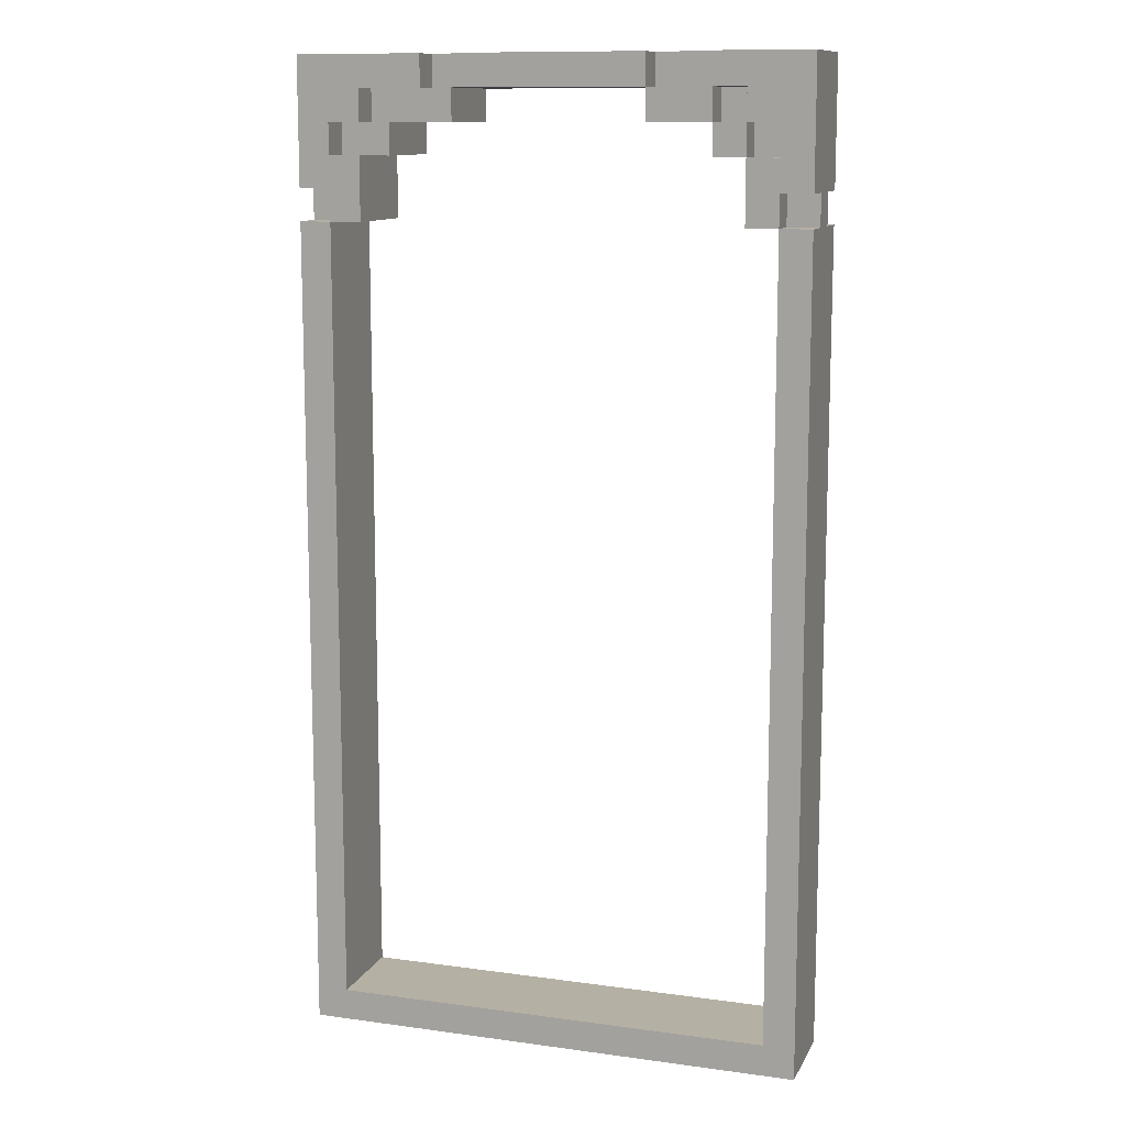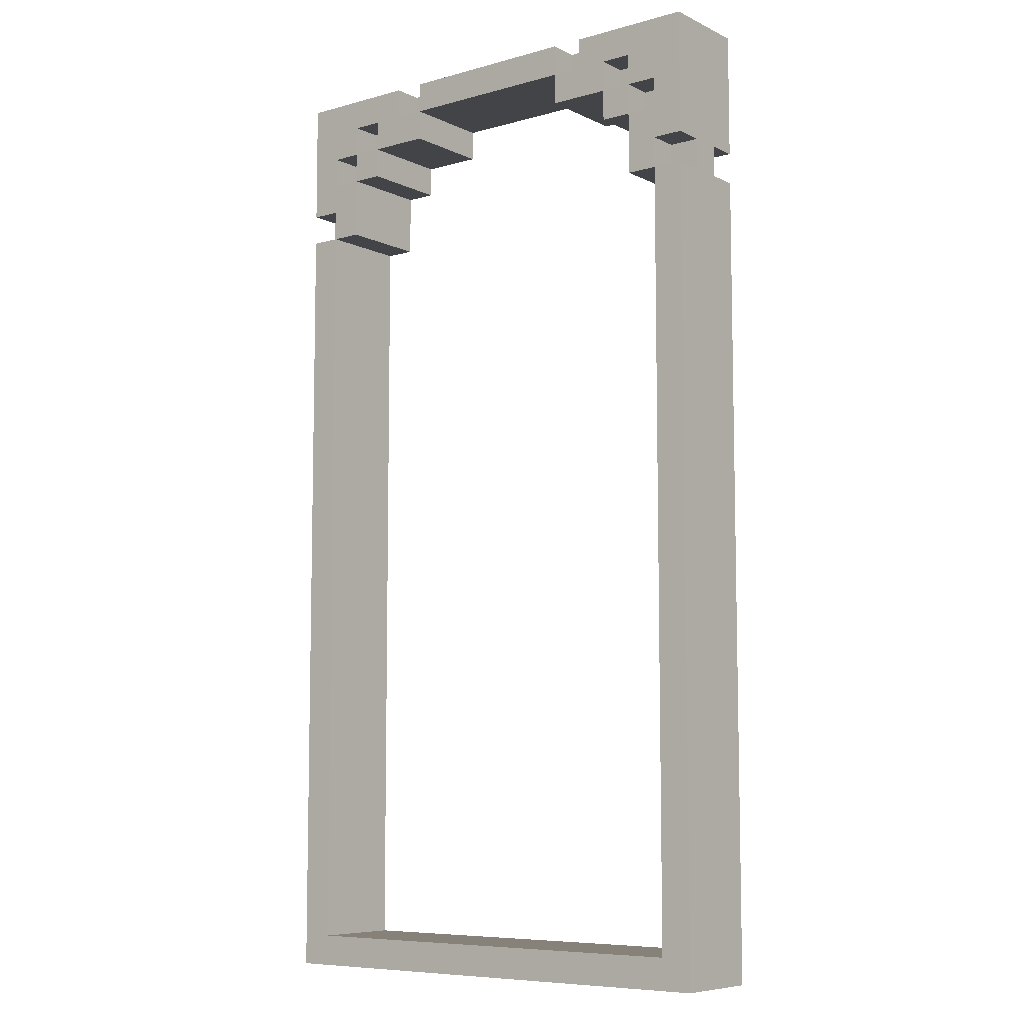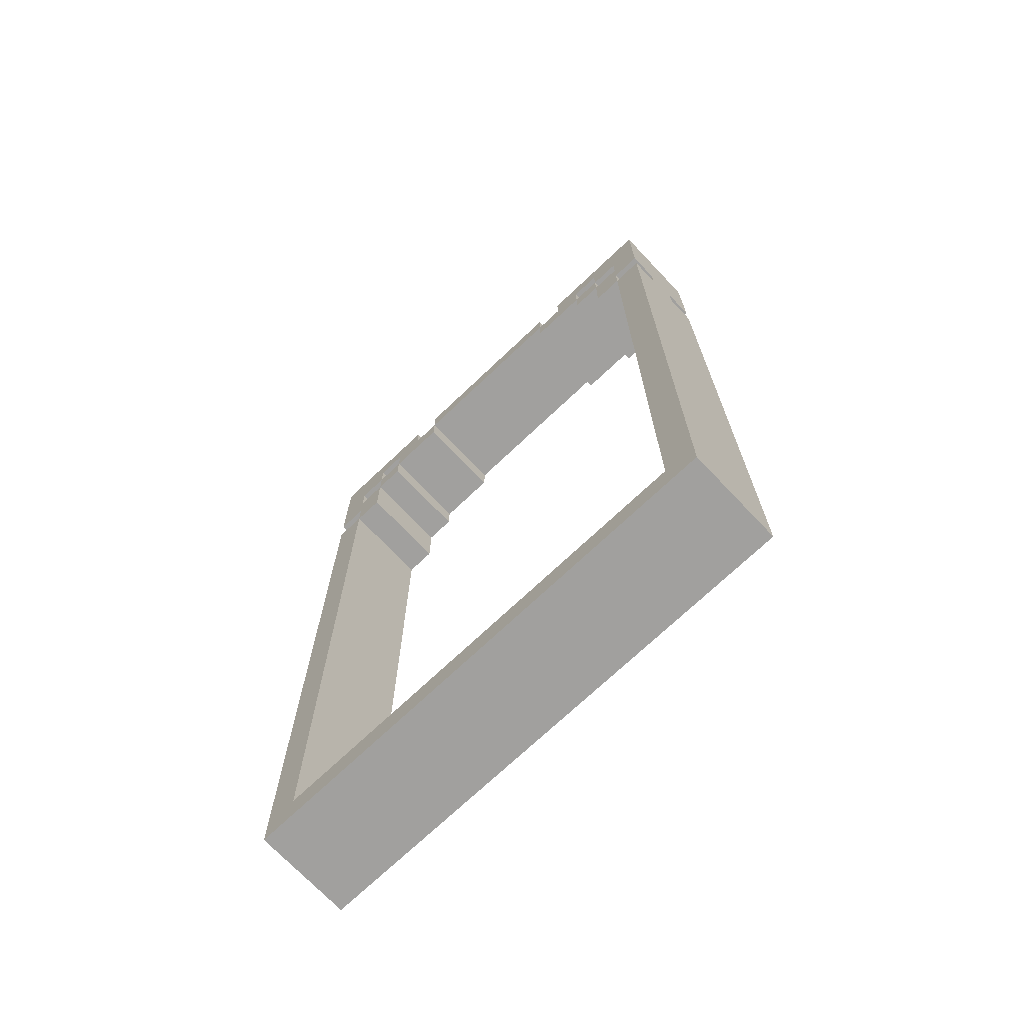
<metadata>
{"format":"obj","ext":"obj","renderer":"f3d","projection":"perspective","resolution":1024,"background":"white","views":[{"elev":11.6,"azim":18.2,"up":"+Y"},{"elev":-7.7,"azim":37.9,"up":"+Y"},{"elev":-71.8,"azim":43.5,"up":"+Y"}]}
</metadata>
<code>
o door_frame
v -7.235 23.51 0.9044
v -7.235 0 -1.809
v -7.235 -0 0.9044
v -7.235 23.51 4e-06
v -7.235 23.51 -0.9044
v -7.235 23.51 -1.809
v -7.235 24.42 4e-06
v -7.235 24.42 -0.9044
v -7.235 28.04 0.9044
v -7.235 24.42 0.9044
v -7.235 24.42 -1.809
v -7.235 28.04 -1.809
v -6.331 24.42 0.9044
v -6.331 23.51 4e-06
v -6.331 23.51 0.9044
v -6.331 24.42 4e-06
v -6.331 24.42 -0.9044
v -6.331 23.51 -1.809
v -6.331 23.51 -0.9044
v -6.331 24.42 -1.809
v -5.426 26.23 0.9044
v -5.426 25.32 4e-06
v -5.426 25.32 0.9044
v -5.426 26.23 4e-06
v -5.426 26.23 -0.9044
v -5.426 25.32 -1.809
v -5.426 25.32 -0.9044
v -5.426 26.23 -1.809
v -4.522 27.13 0.9044
v -4.522 26.23 4e-06
v -4.522 26.23 0.9044
v -4.522 27.13 4e-06
v -4.522 27.13 -0.9044
v -4.522 26.23 -1.809
v -4.522 26.23 -0.9044
v -4.522 27.13 -1.809
v -2.713 28.04 0.9044
v -2.713 27.13 4e-06
v -2.713 27.13 0.9044
v -2.713 28.04 5e-06
v -2.713 28.04 -0.9044
v -2.713 27.13 -1.809
v -2.713 27.13 -0.9044
v -2.713 28.04 -1.809
v 2.713 27.13 0.9044
v 2.713 26.23 -1.809
v 2.713 26.23 0.9044
v 2.713 27.13 -1.809
v 3.618 28.04 0.9044
v 3.618 27.13 4e-06
v 3.618 27.13 0.9044
v 3.618 28.04 5e-06
v 3.618 28.04 -0.9044
v 3.618 27.13 -1.809
v 3.618 27.13 -0.9044
v 3.618 28.04 -1.809
v 4.522 26.23 0.9044
v 4.522 25.32 -1.809
v 4.522 25.32 0.9044
v 4.522 26.23 -1.809
v 5.426 25.32 0.9044
v 5.426 23.51 -1.809
v 5.426 23.51 0.9044
v 5.426 25.32 -1.809
v 5.426 27.13 0.9044
v 5.426 26.23 4e-06
v 5.426 26.23 0.9044
v 5.426 27.13 4e-06
v 5.426 27.13 -0.9044
v 5.426 26.23 -1.809
v 5.426 26.23 -0.9044
v 5.426 27.13 -1.809
v 6.331 23.51 0.9044
v 6.331 0.9044 -1.809
v 6.331 0.9044 0.9044
v 6.331 23.51 -1.809
v 6.331 26.23 0.9044
v 6.331 25.32 4e-06
v 6.331 25.32 0.9044
v 6.331 26.23 4e-06
v 6.331 26.23 -0.9044
v 6.331 25.32 -1.809
v 6.331 25.32 -0.9044
v 6.331 26.23 -1.809
v -6.331 0.9044 0.9044
v -6.331 0.9044 -1.809
v -6.331 23.51 0.9044
v -6.331 23.51 -1.809
v -6.331 25.32 0.9044
v -6.331 25.32 4e-06
v -6.331 26.23 0.9044
v -6.331 26.23 4e-06
v -6.331 25.32 -0.9044
v -6.331 25.32 -1.809
v -6.331 26.23 -0.9044
v -6.331 26.23 -1.809
v -5.426 23.51 0.9044
v -5.426 23.51 -1.809
v -5.426 25.32 0.9044
v -5.426 25.32 -1.809
v -5.426 26.23 0.9044
v -5.426 26.23 4e-06
v -5.426 27.13 0.9044
v -5.426 27.13 4e-06
v -5.426 26.23 -0.9044
v -5.426 26.23 -1.809
v -5.426 27.13 -0.9044
v -5.426 27.13 -1.809
v -4.522 25.32 0.9044
v -4.522 25.32 -1.809
v -4.522 26.23 0.9044
v -4.522 26.23 -1.809
v -3.618 27.13 0.9044
v -3.618 27.13 4e-06
v -3.618 28.04 0.9044
v -3.618 28.04 5e-06
v -3.618 27.13 -0.9044
v -3.618 27.13 -1.809
v -3.618 28.04 -0.9044
v -3.618 28.04 -1.809
v -2.713 26.23 0.9044
v -2.713 26.23 -1.809
v -2.713 27.13 0.9044
v -2.713 27.13 -1.809
v 2.713 27.13 0.9044
v 2.713 27.13 4e-06
v 2.713 28.04 0.9044
v 2.713 28.04 5e-06
v 2.713 27.13 -0.9044
v 2.713 27.13 -1.809
v 2.713 28.04 -0.9044
v 2.713 28.04 -1.809
v 4.522 26.23 0.9044
v 4.522 26.23 4e-06
v 4.522 27.13 0.9044
v 4.522 27.13 4e-06
v 4.522 26.23 -0.9044
v 4.522 26.23 -1.809
v 4.522 27.13 -0.9044
v 4.522 27.13 -1.809
v 5.426 25.32 0.9044
v 5.426 25.32 4e-06
v 5.426 26.23 0.9044
v 5.426 26.23 4e-06
v 5.426 25.32 -0.9044
v 5.426 25.32 -1.809
v 5.426 26.23 -0.9044
v 5.426 26.23 -1.809
v 6.331 23.51 0.9044
v 6.331 23.51 4e-06
v 6.331 24.42 0.9044
v 6.331 24.42 4e-06
v 6.331 23.51 -0.9044
v 6.331 23.51 -1.809
v 6.331 24.42 -0.9044
v 6.331 24.42 -1.809
v 7.235 -0 0.9044
v 7.235 0 -1.809
v 7.235 23.51 0.9044
v 7.235 23.51 4e-06
v 7.235 23.51 -0.9044
v 7.235 23.51 -1.809
v 7.235 24.42 4e-06
v 7.235 24.42 -0.9044
v 7.235 24.42 0.9044
v 7.235 28.04 0.9044
v 7.235 24.42 -1.809
v 7.235 28.04 -1.809
v -6.331 0.9044 0.9044
v -7.235 23.51 0.9044
v -7.235 -0 0.9044
v -6.331 23.51 0.9044
v -6.331 24.42 0.9044
v -7.235 28.04 0.9044
v -7.235 24.42 0.9044
v -6.331 25.32 0.9044
v -6.331 26.23 0.9044
v -5.426 23.51 0.9044
v -5.426 25.32 0.9044
v -5.426 26.23 0.9044
v -5.426 27.13 0.9044
v -4.522 25.32 0.9044
v -4.522 26.23 0.9044
v -4.522 27.13 0.9044
v -3.618 27.13 0.9044
v -3.618 28.04 0.9044
v -2.713 26.23 0.9044
v -2.713 27.13 0.9044
v 2.713 27.13 0.9044
v -2.713 28.04 0.9044
v 2.713 28.04 0.9044
v 3.618 27.13 0.9044
v 2.713 26.23 0.9044
v 4.522 26.23 0.9044
v 4.522 27.13 0.9044
v 3.618 28.04 0.9044
v 5.426 25.32 0.9044
v 4.522 25.32 0.9044
v 5.426 26.23 0.9044
v 5.426 27.13 0.9044
v 6.331 0.9044 0.9044
v 6.331 23.51 0.9044
v 5.426 23.51 0.9044
v 6.331 24.42 0.9044
v 6.331 25.32 0.9044
v 6.331 26.23 0.9044
v 7.235 -0 0.9044
v 7.235 23.51 0.9044
v 7.235 24.42 0.9044
v 7.235 28.04 0.9044
v -6.331 23.51 4e-06
v -7.235 24.42 4e-06
v -7.235 23.51 4e-06
v -6.331 24.42 4e-06
v -5.426 25.32 4e-06
v -6.331 26.23 4e-06
v -6.331 25.32 4e-06
v -5.426 26.23 4e-06
v -4.522 26.23 4e-06
v -5.426 27.13 4e-06
v -4.522 27.13 4e-06
v -2.713 27.13 4e-06
v -3.618 28.04 5e-06
v -3.618 27.13 4e-06
v -2.713 28.04 5e-06
v 3.618 27.13 4e-06
v 2.713 28.04 5e-06
v 2.713 27.13 4e-06
v 3.618 28.04 5e-06
v 5.426 26.23 4e-06
v 4.522 27.13 4e-06
v 4.522 26.23 4e-06
v 5.426 27.13 4e-06
v 6.331 25.32 4e-06
v 5.426 25.32 4e-06
v 6.331 26.23 4e-06
v 7.235 23.51 4e-06
v 6.331 24.42 4e-06
v 6.331 23.51 4e-06
v 7.235 24.42 4e-06
v -7.235 23.51 -0.9044
v -7.235 24.42 -0.9044
v -6.331 23.51 -0.9044
v -6.331 24.42 -0.9044
v -6.331 25.32 -0.9044
v -6.331 26.23 -0.9044
v -5.426 25.32 -0.9044
v -5.426 26.23 -0.9044
v -5.426 27.13 -0.9044
v -4.522 26.23 -0.9044
v -4.522 27.13 -0.9044
v -3.618 27.13 -0.9044
v -3.618 28.04 -0.9044
v -2.713 27.13 -0.9044
v -2.713 28.04 -0.9044
v 2.713 27.13 -0.9044
v 2.713 28.04 -0.9044
v 3.618 27.13 -0.9044
v 3.618 28.04 -0.9044
v 4.522 26.23 -0.9044
v 4.522 27.13 -0.9044
v 5.426 26.23 -0.9044
v 5.426 27.13 -0.9044
v 5.426 25.32 -0.9044
v 6.331 25.32 -0.9044
v 6.331 26.23 -0.9044
v 6.331 23.51 -0.9044
v 6.331 24.42 -0.9044
v 7.235 23.51 -0.9044
v 7.235 24.42 -0.9044
v -7.235 0 -1.809
v -7.235 23.51 -1.809
v -6.331 0.9044 -1.809
v -6.331 23.51 -1.809
v -7.235 24.42 -1.809
v -7.235 28.04 -1.809
v -6.331 24.42 -1.809
v -6.331 25.32 -1.809
v -6.331 26.23 -1.809
v -5.426 23.51 -1.809
v -5.426 25.32 -1.809
v -5.426 26.23 -1.809
v -5.426 27.13 -1.809
v -4.522 25.32 -1.809
v -4.522 26.23 -1.809
v -4.522 27.13 -1.809
v -3.618 27.13 -1.809
v -3.618 28.04 -1.809
v -2.713 26.23 -1.809
v -2.713 27.13 -1.809
v -2.713 28.04 -1.809
v 2.713 27.13 -1.809
v 2.713 28.04 -1.809
v 2.713 26.23 -1.809
v 3.618 27.13 -1.809
v 4.522 26.23 -1.809
v 3.618 28.04 -1.809
v 4.522 27.13 -1.809
v 4.522 25.32 -1.809
v 5.426 25.32 -1.809
v 5.426 26.23 -1.809
v 5.426 27.13 -1.809
v 6.331 0.9044 -1.809
v 5.426 23.51 -1.809
v 6.331 23.51 -1.809
v 6.331 24.42 -1.809
v 6.331 25.32 -1.809
v 6.331 26.23 -1.809
v 7.235 0 -1.809
v 7.235 23.51 -1.809
v 7.235 24.42 -1.809
v 7.235 28.04 -1.809
v -7.235 0 -1.809
v 7.235 -0 0.9044
v -7.235 -0 0.9044
v 7.235 0 -1.809
v -6.331 23.51 -1.809
v -5.426 23.51 0.9044
v -6.331 23.51 0.9044
v -5.426 23.51 -1.809
v 5.426 23.51 -1.809
v 6.331 23.51 0.9044
v 5.426 23.51 0.9044
v 6.331 23.51 -1.809
v -7.235 24.42 4e-06
v -6.331 24.42 0.9044
v -7.235 24.42 0.9044
v -6.331 24.42 4e-06
v 6.331 24.42 4e-06
v 7.235 24.42 0.9044
v 6.331 24.42 0.9044
v 7.235 24.42 4e-06
v -7.235 24.42 -1.809
v -6.331 24.42 -0.9044
v -7.235 24.42 -0.9044
v -6.331 24.42 -1.809
v 6.331 24.42 -1.809
v 7.235 24.42 -0.9044
v 6.331 24.42 -0.9044
v 7.235 24.42 -1.809
v -5.426 25.32 -1.809
v -4.522 25.32 0.9044
v -5.426 25.32 0.9044
v -4.522 25.32 -1.809
v 4.522 25.32 -1.809
v 5.426 25.32 0.9044
v 4.522 25.32 0.9044
v 5.426 25.32 -1.809
v -6.331 26.23 4e-06
v -5.426 26.23 0.9044
v -6.331 26.23 0.9044
v -5.426 26.23 4e-06
v 5.426 26.23 4e-06
v 6.331 26.23 0.9044
v 5.426 26.23 0.9044
v 6.331 26.23 4e-06
v -6.331 26.23 -1.809
v -5.426 26.23 -0.9044
v -6.331 26.23 -0.9044
v -5.426 26.23 -1.809
v -4.522 26.23 -1.809
v -2.713 26.23 0.9044
v -4.522 26.23 0.9044
v -2.713 26.23 -1.809
v 2.713 26.23 -1.809
v 4.522 26.23 0.9044
v 2.713 26.23 0.9044
v 4.522 26.23 -1.809
v 5.426 26.23 -1.809
v 6.331 26.23 -0.9044
v 5.426 26.23 -0.9044
v 6.331 26.23 -1.809
v -5.426 27.13 4e-06
v -4.522 27.13 0.9044
v -5.426 27.13 0.9044
v -4.522 27.13 4e-06
v 4.522 27.13 4e-06
v 5.426 27.13 0.9044
v 4.522 27.13 0.9044
v 5.426 27.13 4e-06
v -5.426 27.13 -1.809
v -4.522 27.13 -0.9044
v -5.426 27.13 -0.9044
v -4.522 27.13 -1.809
v -2.713 27.13 -1.809
v 2.713 27.13 0.9044
v -2.713 27.13 0.9044
v 2.713 27.13 -1.809
v 4.522 27.13 -1.809
v 5.426 27.13 -0.9044
v 4.522 27.13 -0.9044
v 5.426 27.13 -1.809
v -6.331 0.9044 0.9044
v 6.331 0.9044 0.9044
v -6.331 0.9044 -1.809
v 6.331 0.9044 -1.809
v -7.235 23.51 0.9044
v -6.331 23.51 0.9044
v -7.235 23.51 4e-06
v -6.331 23.51 4e-06
v 6.331 23.51 0.9044
v 7.235 23.51 0.9044
v 6.331 23.51 4e-06
v 7.235 23.51 4e-06
v -7.235 23.51 -0.9044
v -6.331 23.51 -0.9044
v -7.235 23.51 -1.809
v -6.331 23.51 -1.809
v 6.331 23.51 -0.9044
v 7.235 23.51 -0.9044
v 6.331 23.51 -1.809
v 7.235 23.51 -1.809
v -6.331 25.32 0.9044
v -5.426 25.32 0.9044
v -6.331 25.32 4e-06
v -5.426 25.32 4e-06
v 5.426 25.32 0.9044
v 6.331 25.32 0.9044
v 5.426 25.32 4e-06
v 6.331 25.32 4e-06
v -6.331 25.32 -0.9044
v -5.426 25.32 -0.9044
v -6.331 25.32 -1.809
v -5.426 25.32 -1.809
v 5.426 25.32 -0.9044
v 6.331 25.32 -0.9044
v 5.426 25.32 -1.809
v 6.331 25.32 -1.809
v -5.426 26.23 0.9044
v -4.522 26.23 0.9044
v -5.426 26.23 4e-06
v -4.522 26.23 4e-06
v 4.522 26.23 0.9044
v 5.426 26.23 0.9044
v 4.522 26.23 4e-06
v 5.426 26.23 4e-06
v -5.426 26.23 -0.9044
v -4.522 26.23 -0.9044
v -5.426 26.23 -1.809
v -4.522 26.23 -1.809
v 4.522 26.23 -0.9044
v 5.426 26.23 -0.9044
v 4.522 26.23 -1.809
v 5.426 26.23 -1.809
v -3.618 27.13 0.9044
v -2.713 27.13 0.9044
v -3.618 27.13 4e-06
v -2.713 27.13 4e-06
v 2.713 27.13 0.9044
v 3.618 27.13 0.9044
v 2.713 27.13 4e-06
v 3.618 27.13 4e-06
v -3.618 27.13 -0.9044
v -2.713 27.13 -0.9044
v -3.618 27.13 -1.809
v -2.713 27.13 -1.809
v 2.713 27.13 -0.9044
v 3.618 27.13 -0.9044
v 2.713 27.13 -1.809
v 3.618 27.13 -1.809
v -7.235 28.04 0.9044
v -3.618 28.04 0.9044
v -3.618 28.04 5e-06
v -2.713 28.04 0.9044
v 2.713 28.04 0.9044
v -2.713 28.04 5e-06
v 2.713 28.04 5e-06
v 3.618 28.04 0.9044
v 7.235 28.04 0.9044
v 3.618 28.04 5e-06
v -3.618 28.04 -0.9044
v -2.713 28.04 -0.9044
v 2.713 28.04 -0.9044
v 3.618 28.04 -0.9044
v -7.235 28.04 -1.809
v -3.618 28.04 -1.809
v -2.713 28.04 -1.809
v 2.713 28.04 -1.809
v 3.618 28.04 -1.809
v 7.235 28.04 -1.809
f 1 2 3
f 4 2 1
f 5 2 4
f 6 2 5
f 7 5 4
f 8 5 7
f 9 7 10
f 9 11 8
f 9 8 7
f 12 11 9
f 13 14 15
f 16 14 13
f 17 18 19
f 20 18 17
f 21 22 23
f 24 22 21
f 25 26 27
f 28 26 25
f 29 30 31
f 32 30 29
f 33 34 35
f 36 34 33
f 37 38 39
f 40 38 37
f 41 42 43
f 44 42 41
f 45 46 47
f 48 46 45
f 49 50 51
f 52 50 49
f 53 54 55
f 56 54 53
f 57 58 59
f 60 58 57
f 61 62 63
f 64 62 61
f 65 66 67
f 68 66 65
f 69 70 71
f 72 70 69
f 73 74 75
f 76 74 73
f 77 78 79
f 80 78 77
f 81 82 83
f 84 82 81
f 85 86 87
f 87 86 88
f 89 90 91
f 91 90 92
f 93 94 95
f 95 94 96
f 97 98 99
f 99 98 100
f 101 102 103
f 103 102 104
f 105 106 107
f 107 106 108
f 109 110 111
f 111 110 112
f 113 114 115
f 115 114 116
f 117 118 119
f 119 118 120
f 121 122 123
f 123 122 124
f 125 126 127
f 127 126 128
f 129 130 131
f 131 130 132
f 133 134 135
f 135 134 136
f 137 138 139
f 139 138 140
f 141 142 143
f 143 142 144
f 145 146 147
f 147 146 148
f 149 150 151
f 151 150 152
f 153 154 155
f 155 154 156
f 157 158 159
f 159 158 160
f 160 158 161
f 161 158 162
f 160 161 163
f 163 161 164
f 165 163 166
f 164 167 166
f 163 164 166
f 166 167 168
f 169 170 171
f 172 170 169
f 173 174 175
f 176 174 173
f 177 174 176
f 178 173 172
f 178 176 173
f 179 176 178
f 180 174 177
f 181 174 180
f 182 180 179
f 183 180 182
f 184 174 181
f 185 184 183
f 185 174 184
f 186 174 185
f 187 185 183
f 188 185 187
f 189 190 188
f 191 190 189
f 192 189 193
f 194 192 193
f 195 196 192
f 195 192 194
f 197 194 198
f 199 194 197
f 200 196 195
f 201 169 171
f 202 197 203
f 204 197 202
f 205 197 204
f 206 200 199
f 207 201 171
f 207 202 201
f 208 202 207
f 209 205 204
f 209 206 205
f 210 196 200
f 210 206 209
f 210 200 206
f 211 212 213
f 214 212 211
f 215 216 217
f 218 216 215
f 219 220 218
f 221 220 219
f 222 223 224
f 225 223 222
f 226 227 228
f 229 227 226
f 230 231 232
f 233 231 230
f 234 230 235
f 236 230 234
f 237 238 239
f 240 238 237
f 241 242 243
f 243 242 244
f 245 246 247
f 247 246 248
f 248 249 250
f 250 249 251
f 252 253 254
f 254 253 255
f 256 257 258
f 258 257 259
f 260 261 262
f 262 261 263
f 264 262 265
f 265 262 266
f 267 268 269
f 269 268 270
f 271 272 273
f 273 272 274
f 275 276 277
f 277 276 278
f 278 276 279
f 274 277 280
f 277 278 280
f 280 278 281
f 279 276 282
f 282 276 283
f 281 282 284
f 284 282 285
f 283 276 286
f 285 286 287
f 286 276 287
f 287 276 288
f 285 287 289
f 289 287 290
f 290 291 292
f 292 291 293
f 294 292 295
f 294 295 296
f 295 297 298
f 296 295 298
f 299 296 300
f 300 296 301
f 298 297 302
f 271 273 303
f 304 300 305
f 305 300 306
f 306 300 307
f 301 302 308
f 271 303 309
f 303 305 309
f 309 305 310
f 306 307 311
f 307 308 311
f 302 297 312
f 311 308 312
f 308 302 312
f 313 314 315
f 316 314 313
f 317 318 319
f 320 318 317
f 321 322 323
f 324 322 321
f 325 326 327
f 328 326 325
f 329 330 331
f 332 330 329
f 333 334 335
f 336 334 333
f 337 338 339
f 340 338 337
f 341 342 343
f 344 342 341
f 345 346 347
f 348 346 345
f 349 350 351
f 352 350 349
f 353 354 355
f 356 354 353
f 357 358 359
f 360 358 357
f 361 362 363
f 364 362 361
f 365 366 367
f 368 366 365
f 369 370 371
f 372 370 369
f 373 374 375
f 376 374 373
f 377 378 379
f 380 378 377
f 381 382 383
f 384 382 381
f 385 386 387
f 388 386 385
f 389 390 391
f 392 390 389
f 393 394 395
f 395 394 396
f 397 398 399
f 399 398 400
f 401 402 403
f 403 402 404
f 405 406 407
f 407 406 408
f 409 410 411
f 411 410 412
f 413 414 415
f 415 414 416
f 417 418 419
f 419 418 420
f 421 422 423
f 423 422 424
f 425 426 427
f 427 426 428
f 429 430 431
f 431 430 432
f 433 434 435
f 435 434 436
f 437 438 439
f 439 438 440
f 441 442 443
f 443 442 444
f 445 446 447
f 447 446 448
f 449 450 451
f 451 450 452
f 453 454 455
f 455 454 456
f 457 458 459
f 459 458 460
f 461 462 463
f 464 465 466
f 466 465 467
f 468 469 470
f 461 463 471
f 463 466 471
f 466 467 472
f 471 466 472
f 467 470 473
f 472 467 473
f 470 469 474
f 473 470 474
f 461 471 475
f 475 471 476
f 472 473 477
f 477 473 478
f 474 469 479
f 479 469 480

</code>
